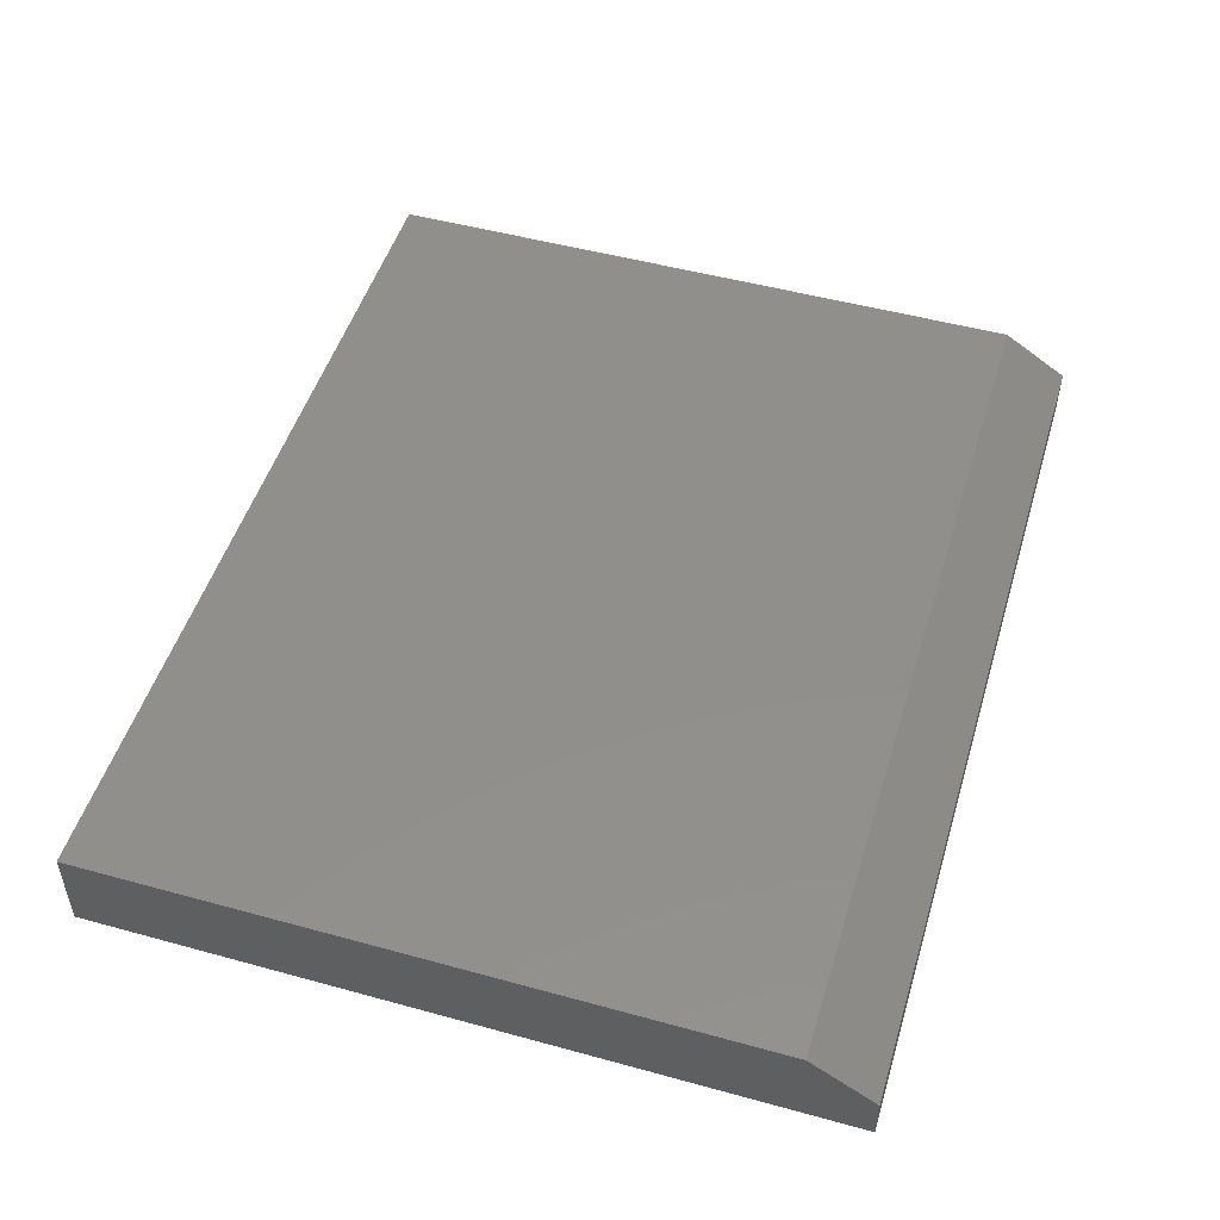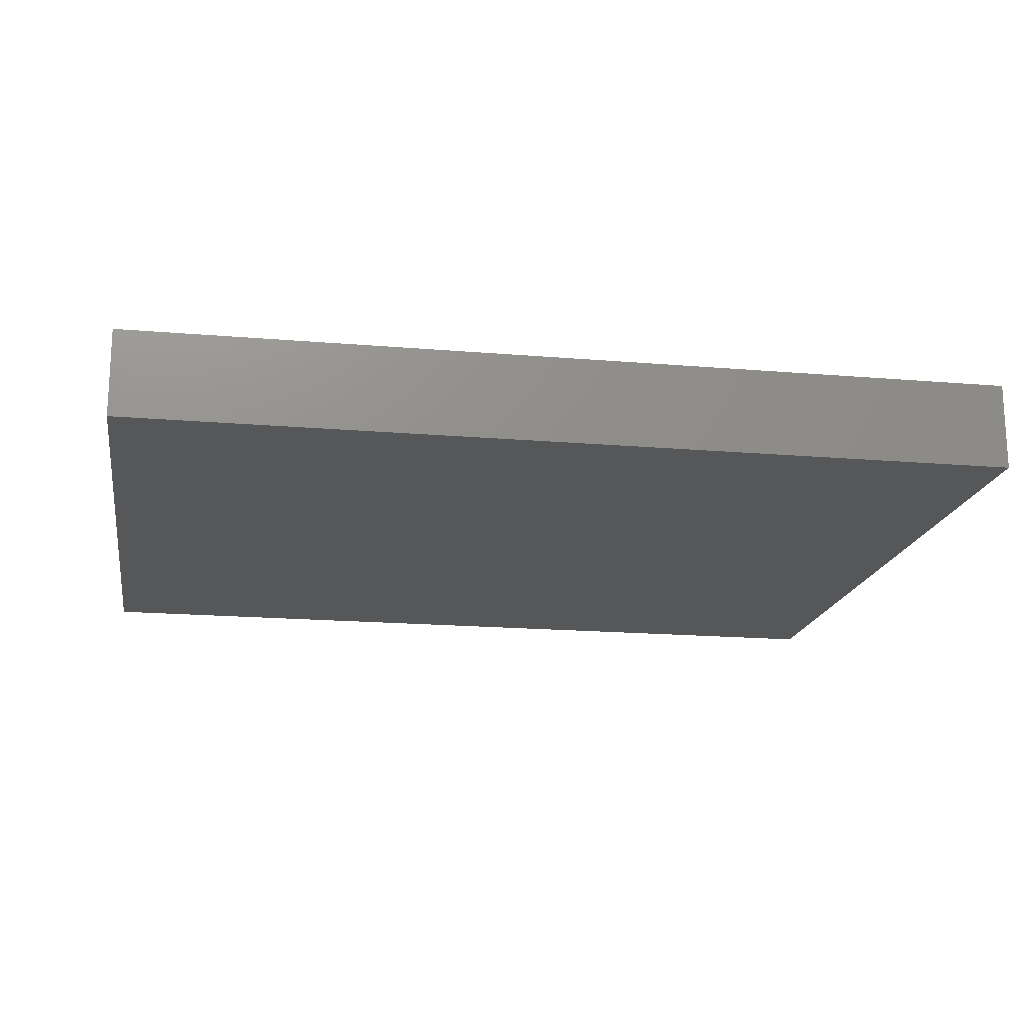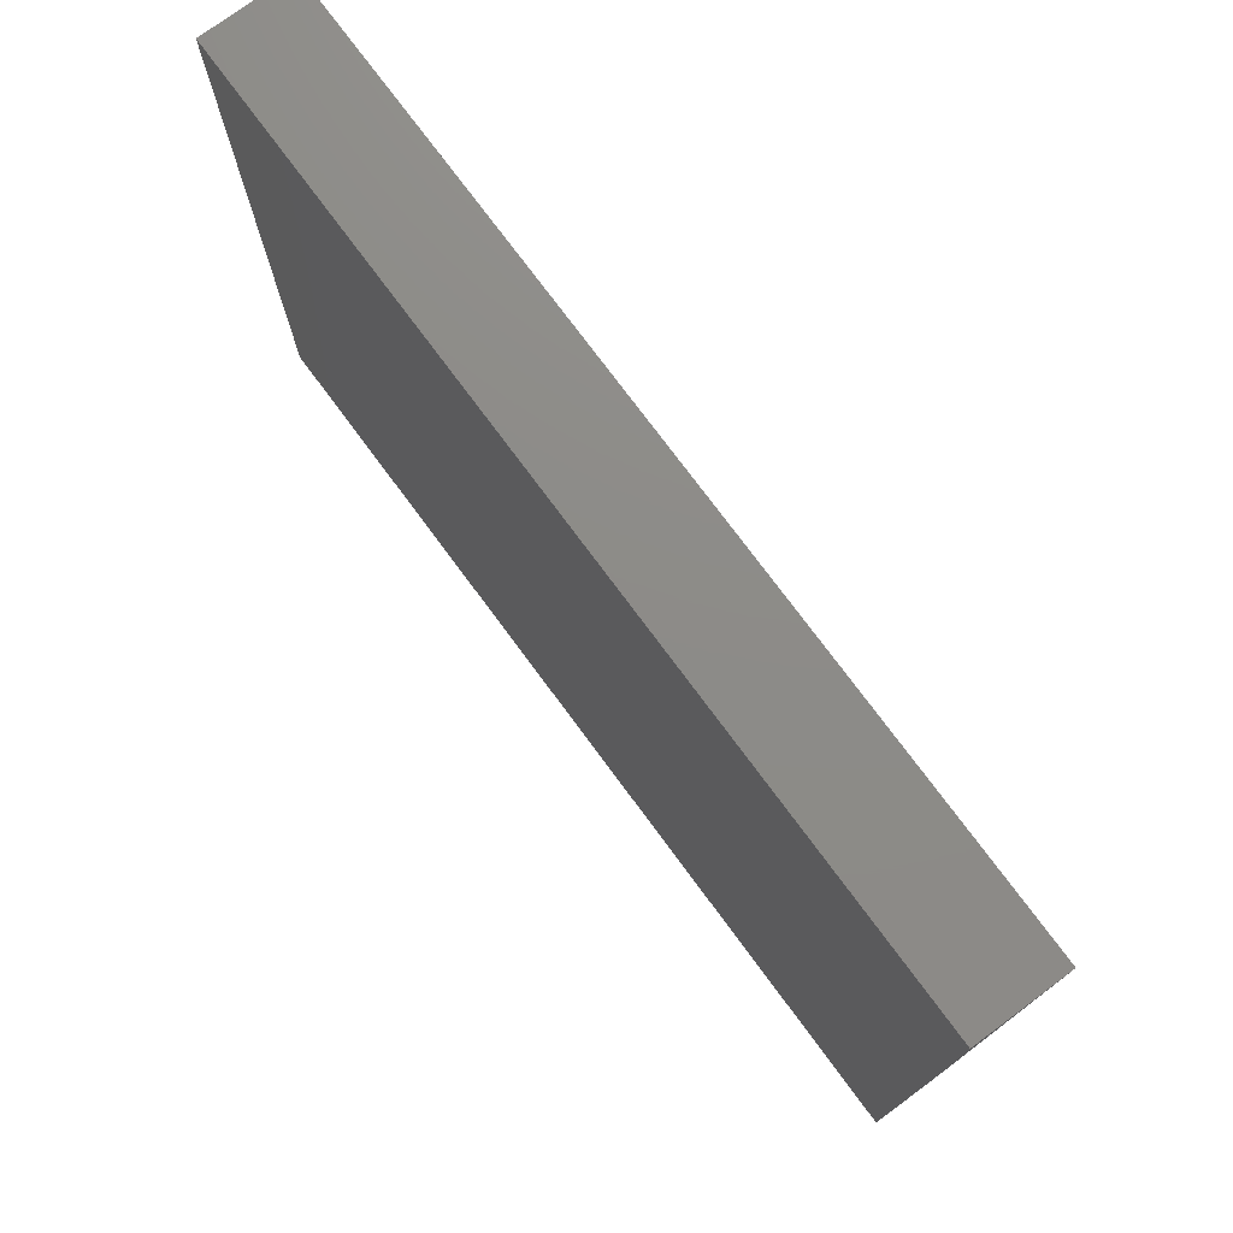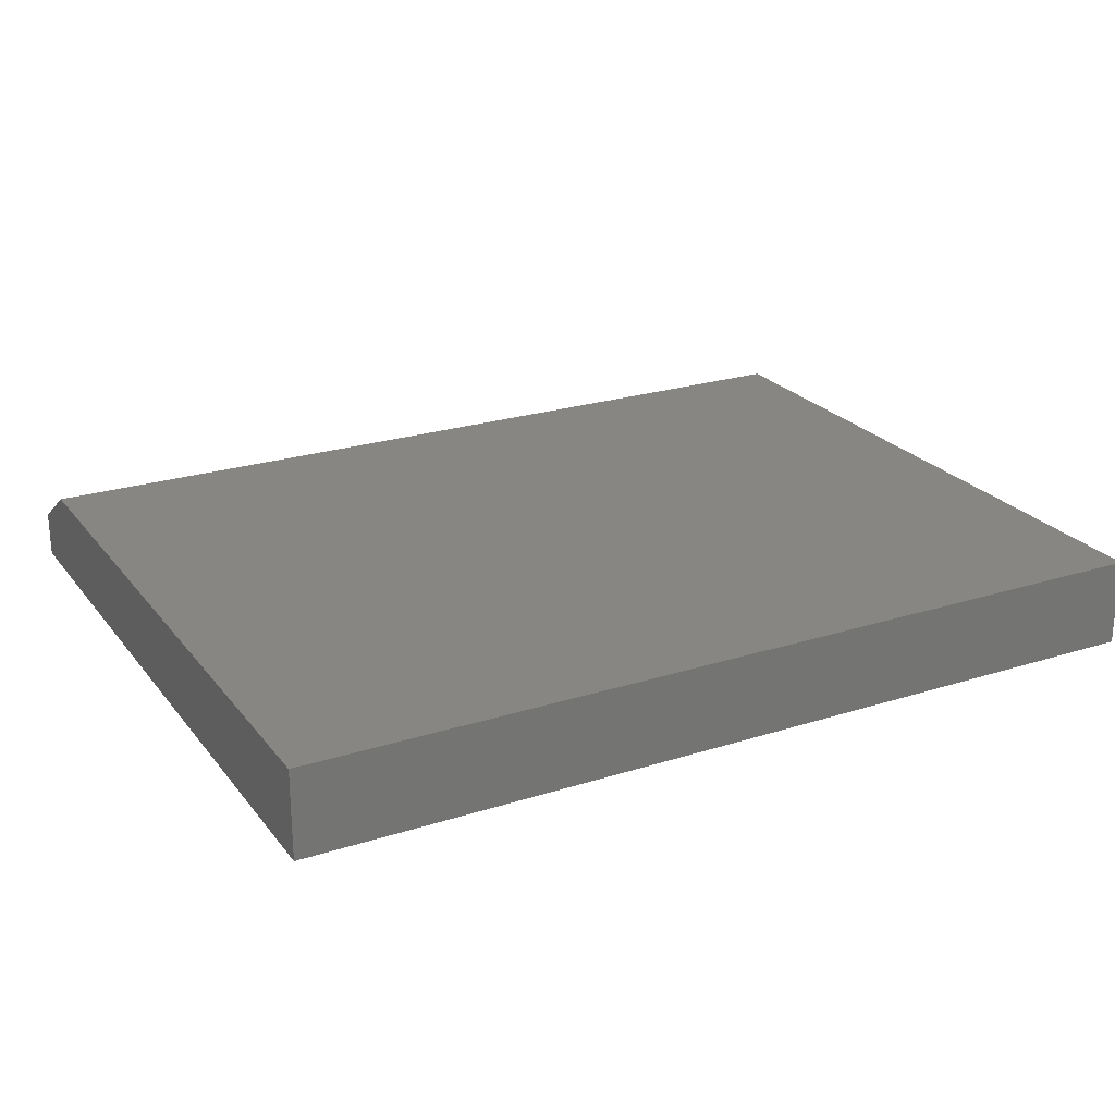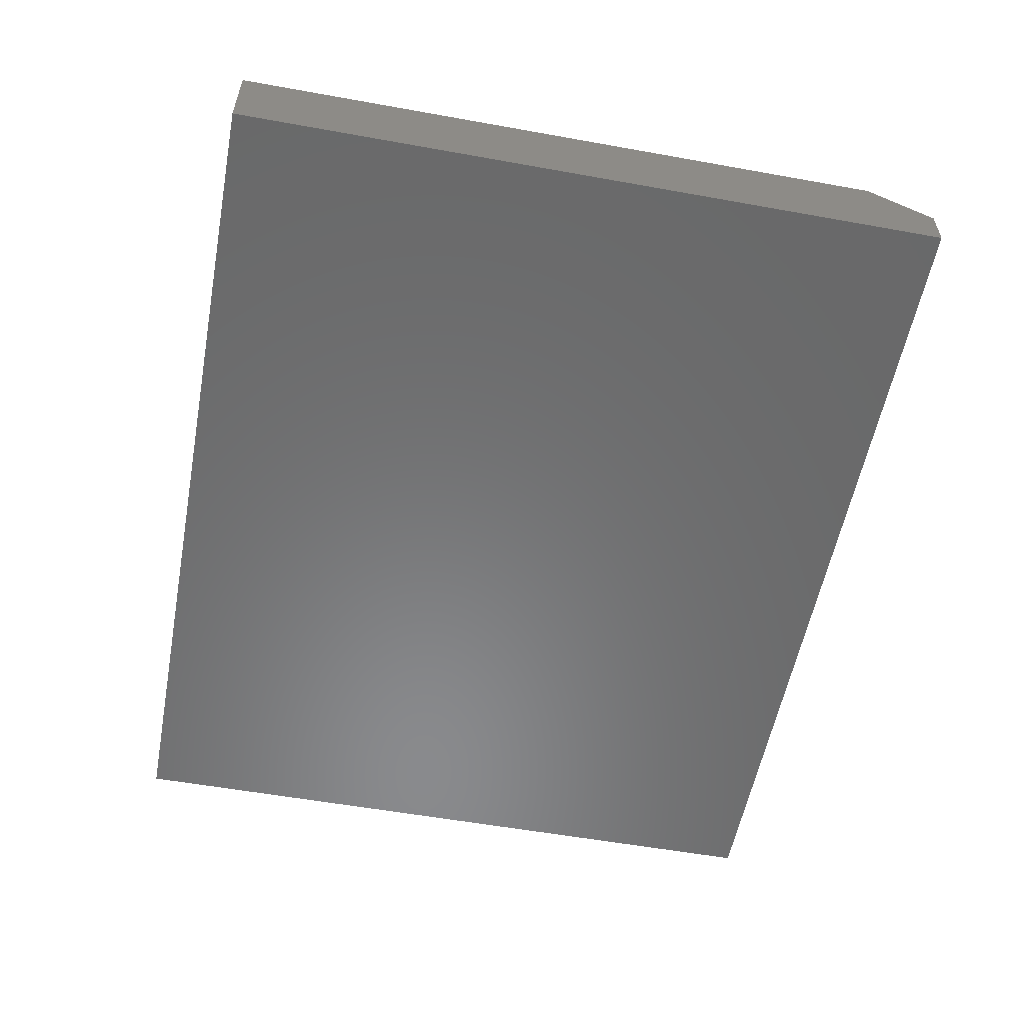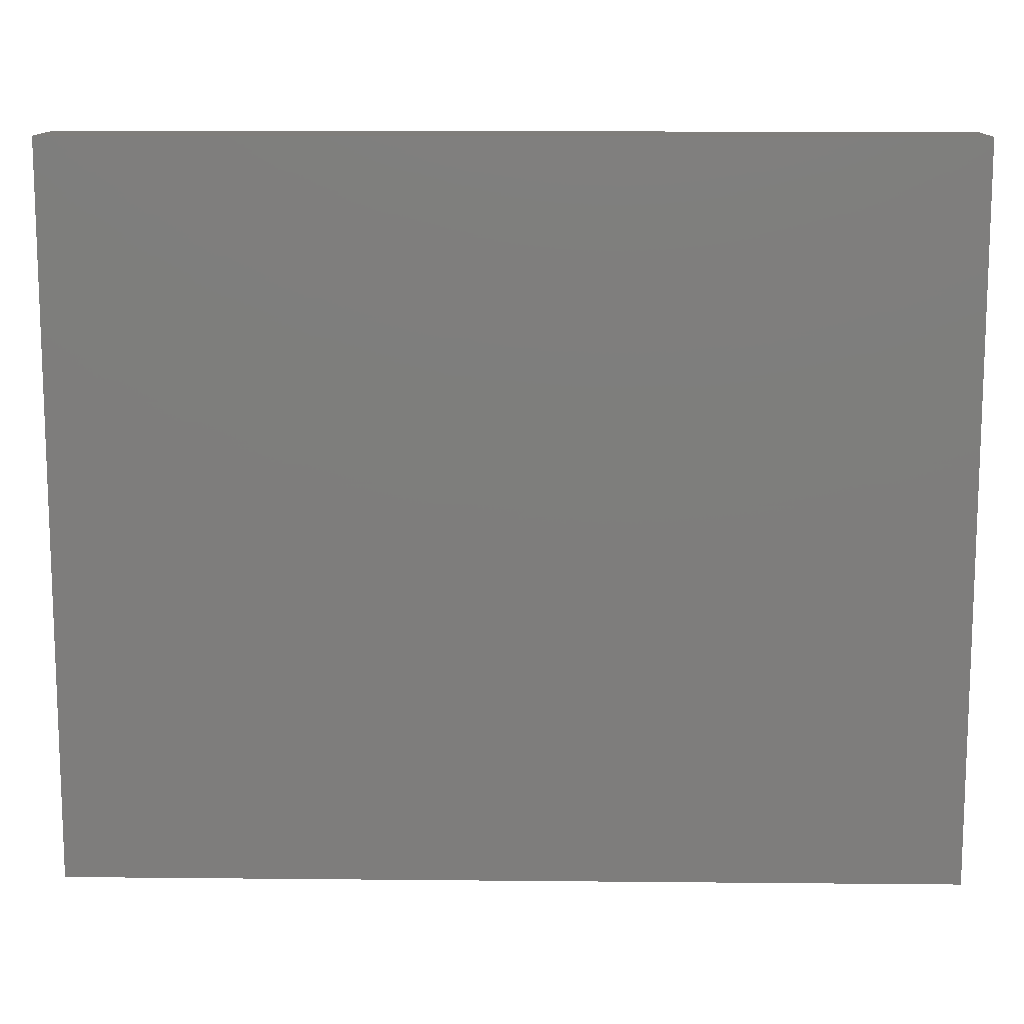
<metadata>
{"format":"stl","ext":"stl","renderer":"f3d","projection":"perspective","resolution":1024,"background":"white","views":[{"elev":50.1,"azim":-73.2,"up":"+Z"},{"elev":-17.6,"azim":170.4,"up":"+Z"},{"elev":75.5,"azim":53.5,"up":"+Y"},{"elev":23.7,"azim":151.9,"up":"+Z"},{"elev":-56.0,"azim":-100.7,"up":"+Z"},{"elev":12.4,"azim":-178.7,"up":"+Y"}]}
</metadata>
<code>
# stl→obj: 10 verts, 16 faces
v -0.75 -0.5078 0.1484
v 0.75 -0.5078 0.1484
v -0.75 0.6144 0.1484
v 0.75 0.6144 0.1484
v -0.75 0.6144 0
v -0.75 -0.6172 0
v -0.75 -0.6172 0.07812
v 0.75 0.6144 0
v 0.75 -0.6172 0
v 0.75 -0.6172 0.07812
f 1 2 3
f 3 2 4
f 3 5 1
f 1 5 6
f 1 6 7
f 8 4 9
f 9 4 2
f 9 2 10
f 7 6 10
f 10 6 9
f 2 1 10
f 10 1 7
f 6 5 9
f 9 5 8
f 4 8 3
f 3 8 5

</code>
